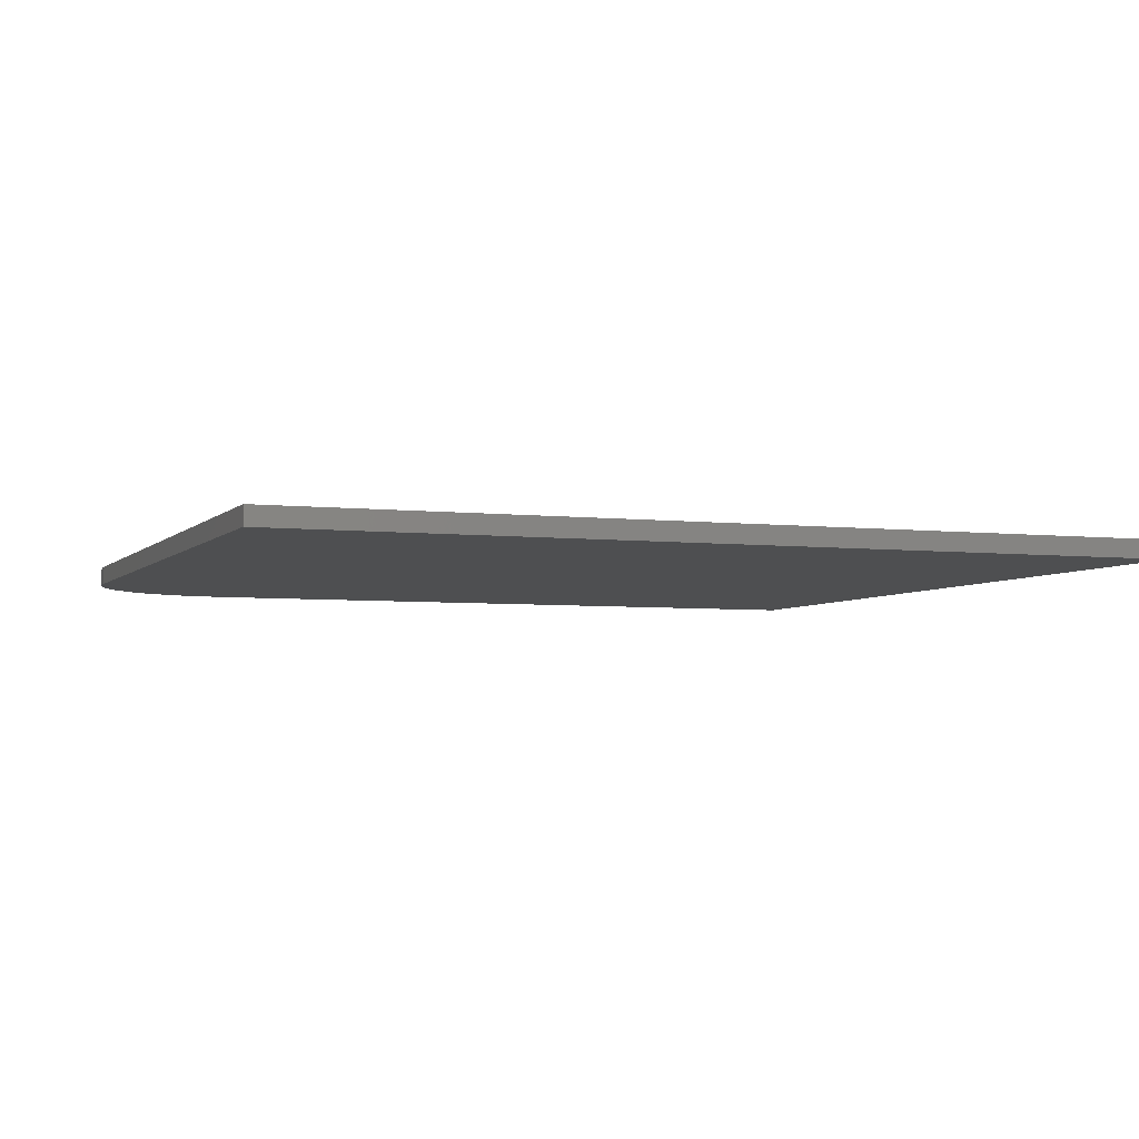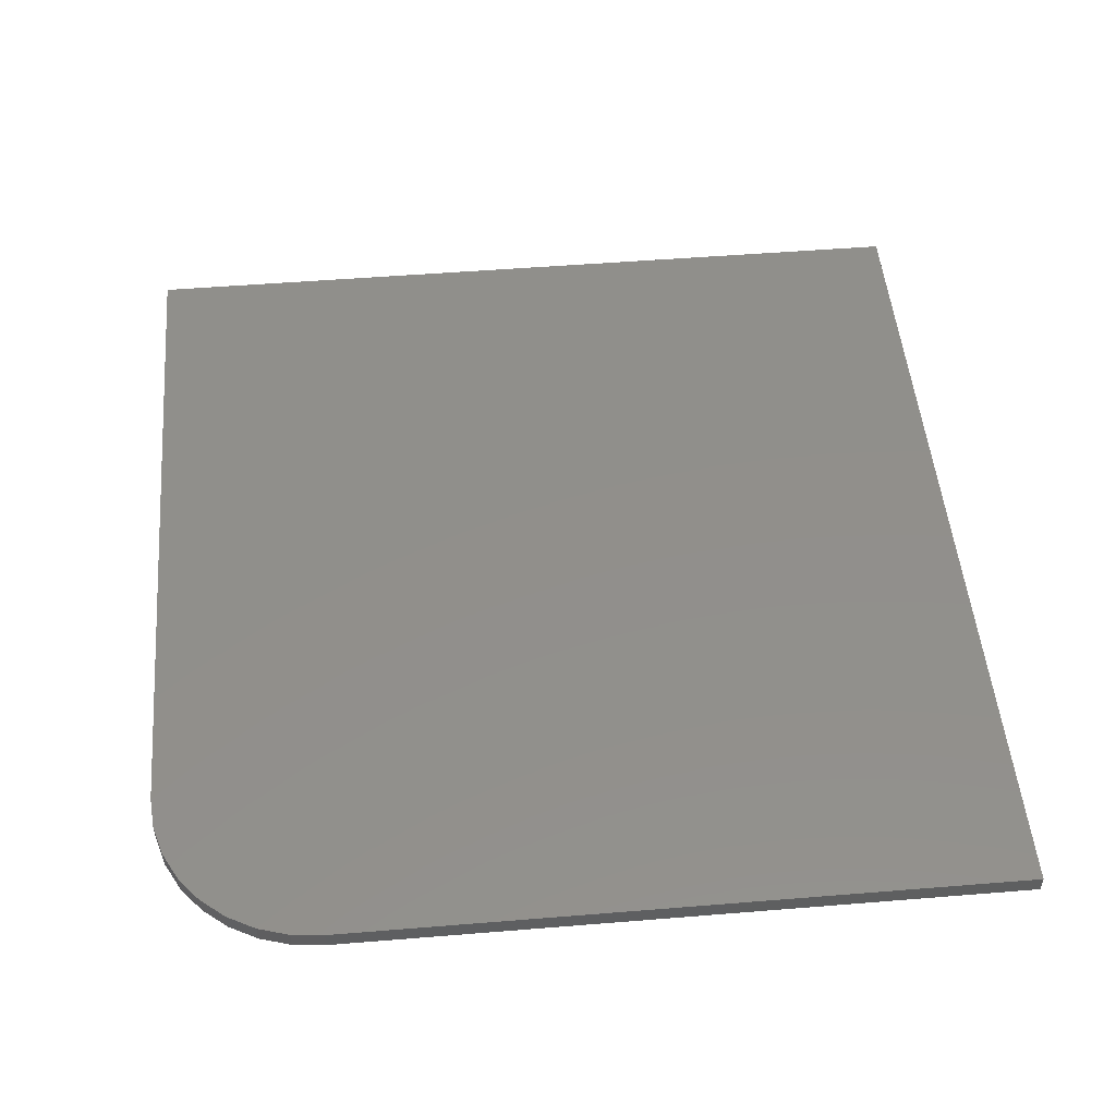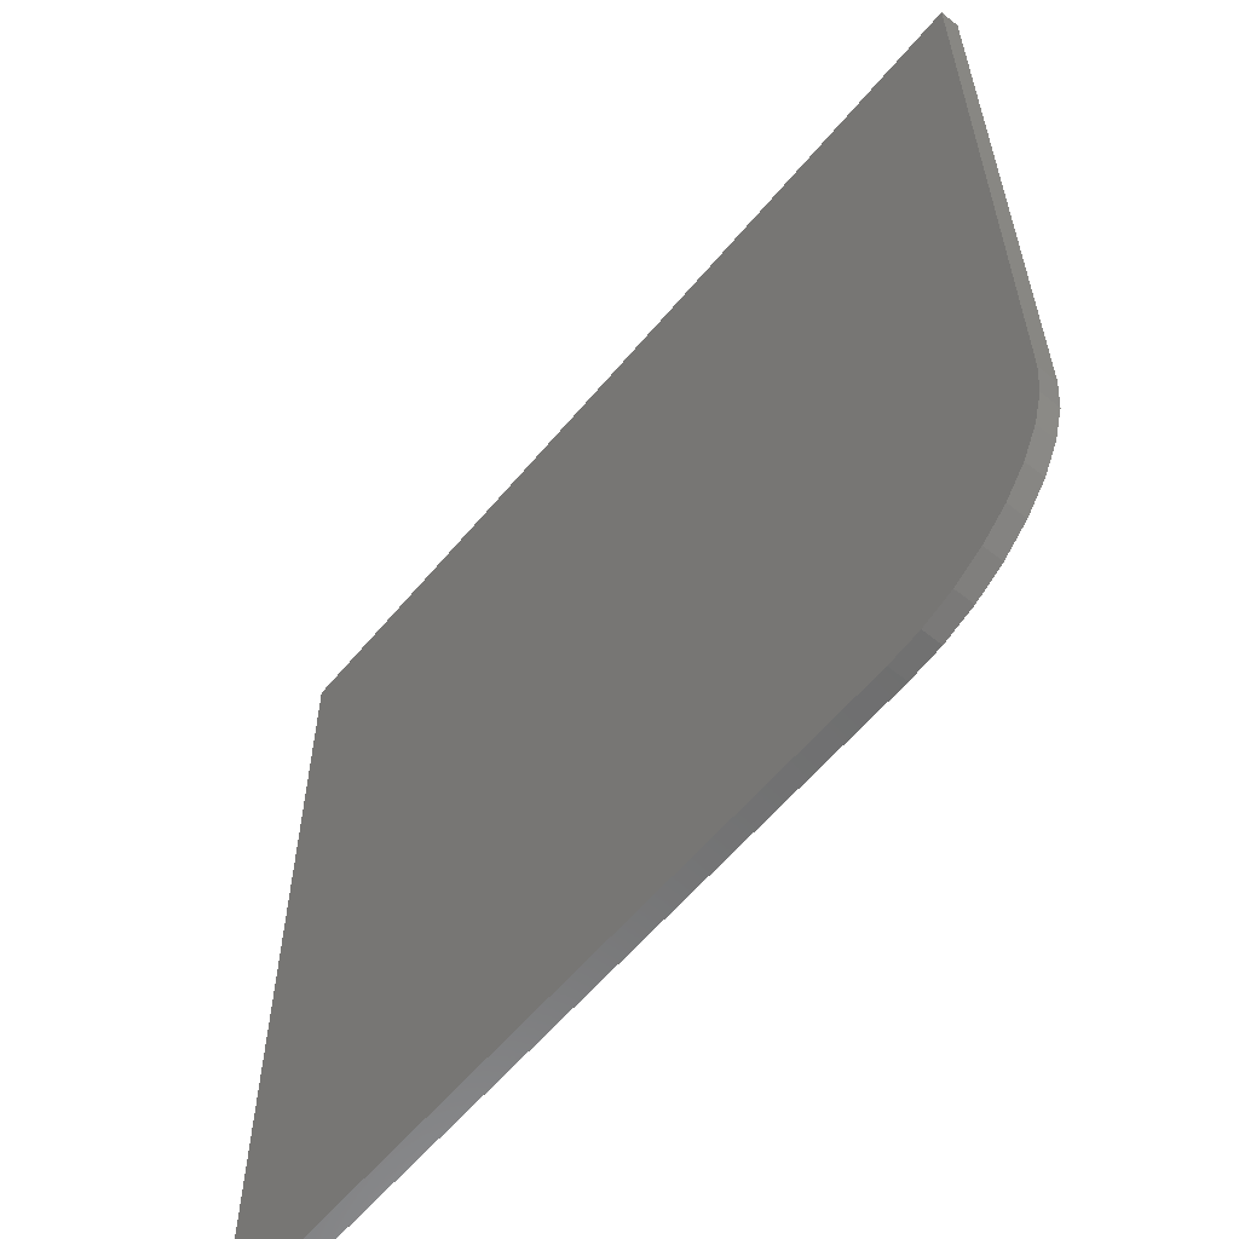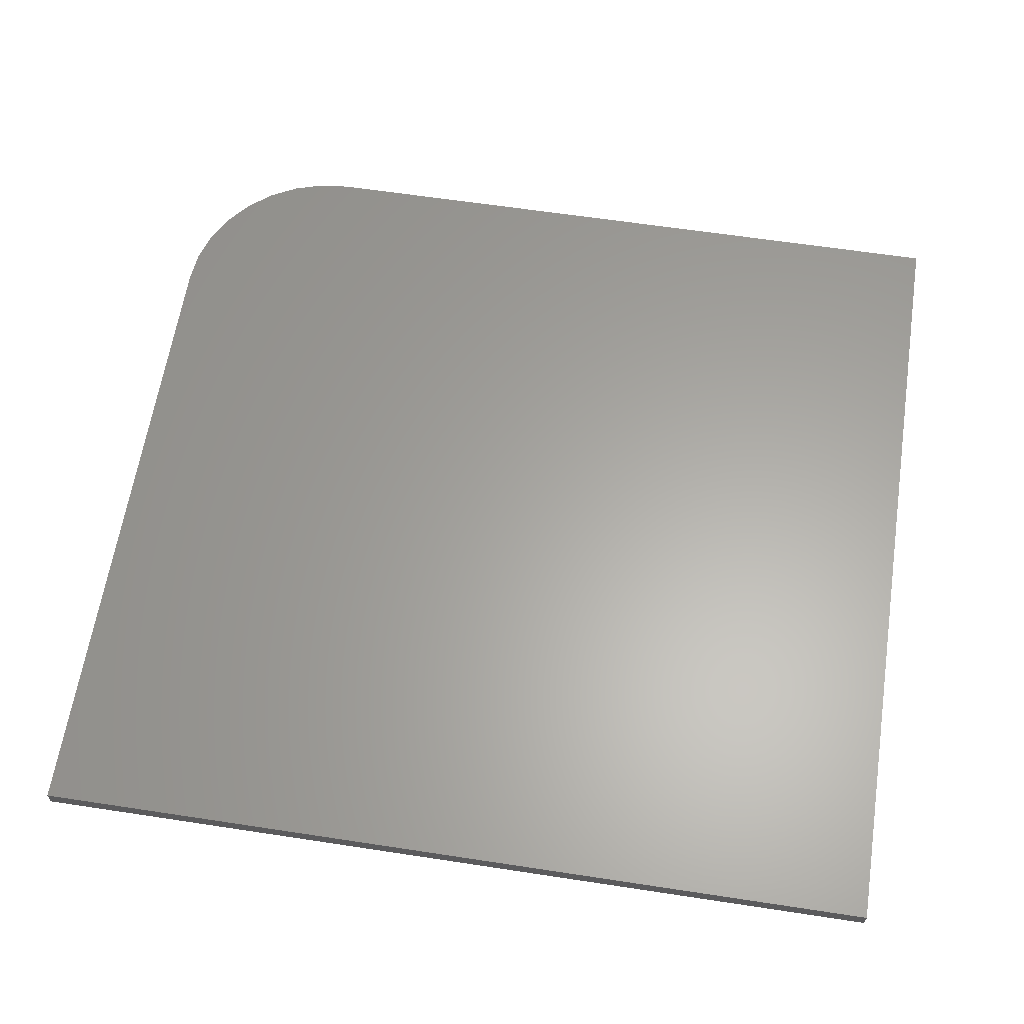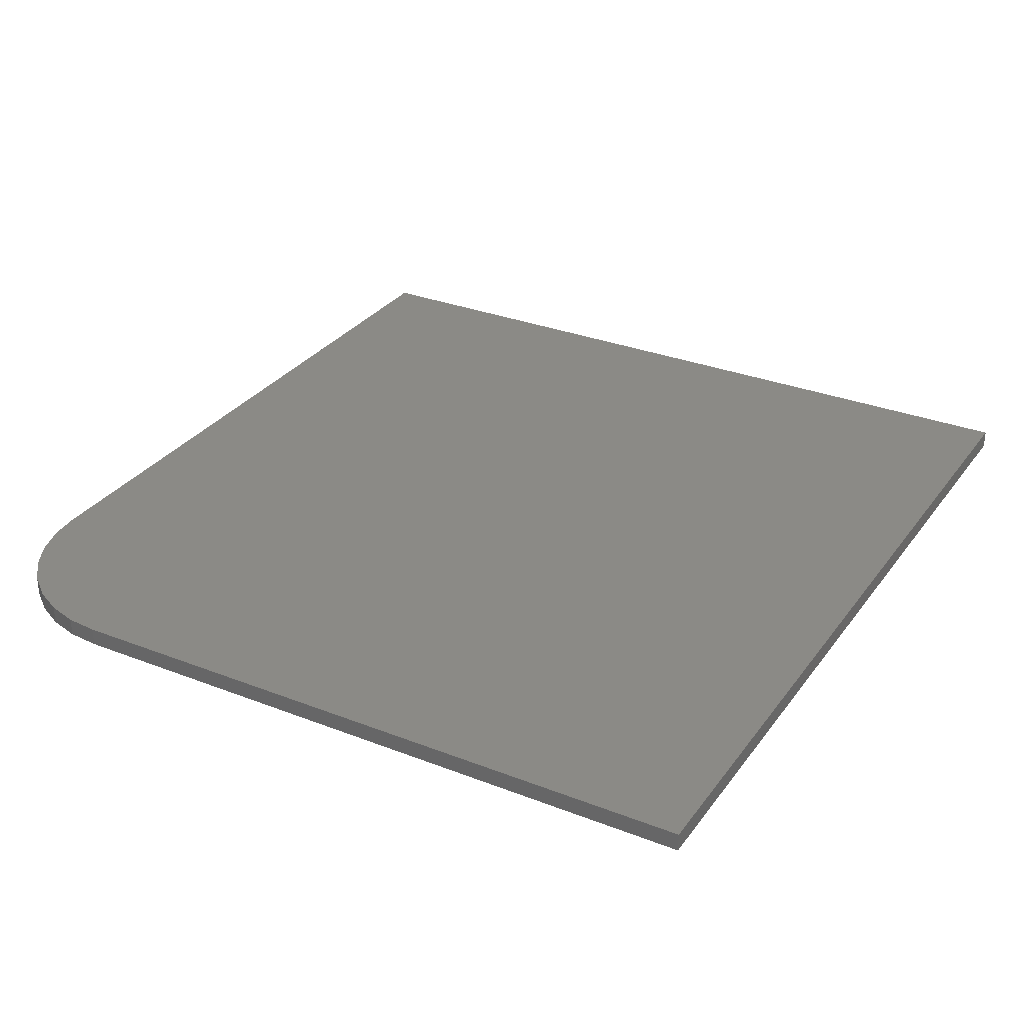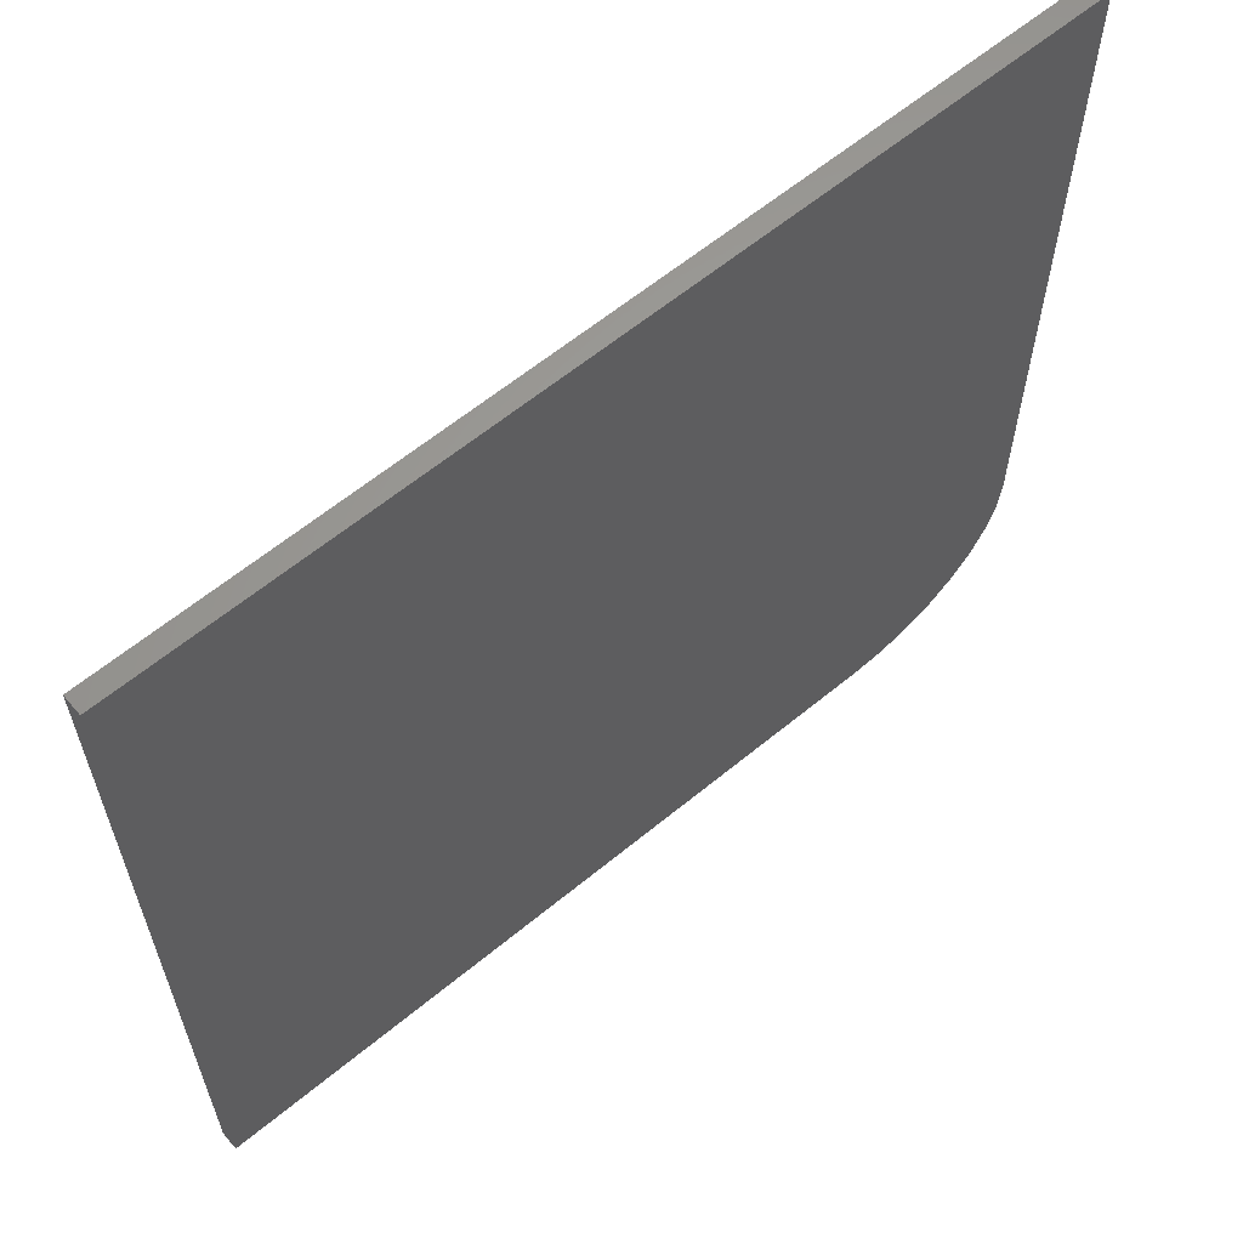
<metadata>
{"format":"stl","ext":"stl","renderer":"f3d","projection":"perspective","resolution":1024,"background":"white","views":[{"elev":-4.5,"azim":159.1,"up":"+Z"},{"elev":50.5,"azim":84.9,"up":"+Z"},{"elev":-59.1,"azim":50.6,"up":"+Y"},{"elev":62.2,"azim":-171.2,"up":"+Z"},{"elev":30.6,"azim":119.4,"up":"+Z"},{"elev":62.0,"azim":-39.9,"up":"+Y"}]}
</metadata>
<code>
# stl→obj: 24 verts, 44 faces
v 0.6094 -0.7188 0.01562
v 0.6368 -0.716 0.01562
v 0 -0.7188 0.01562
v 0.75 -0.5781 0.01562
v 0.75 -0.0003289 0.01562
v 0 -0.0003289 0.01562
v 0.6632 -0.708 0.01562
v 0.6875 -0.6951 0.01562
v 0.7088 -0.6776 0.01562
v 0.7263 -0.6563 0.01562
v 0.7393 -0.6319 0.01562
v 0.7473 -0.6056 0.01562
v 0 -0.7188 0
v 0.6368 -0.716 0
v 0.6094 -0.7188 0
v 0.75 -0.5781 0
v 0.7473 -0.6056 0
v 0.7393 -0.6319 0
v 0.7263 -0.6563 0
v 0.7088 -0.6776 0
v 0.6875 -0.6951 0
v 0.6632 -0.708 0
v 0 -0.0003289 0
v 0.75 -0.0003289 0
f 1 2 3
f 4 5 6
f 4 6 3
f 4 3 2
f 4 2 7
f 4 7 8
f 4 8 9
f 4 9 10
f 4 10 11
f 4 11 12
f 13 14 15
f 16 17 18
f 16 18 19
f 16 19 20
f 16 20 21
f 16 21 22
f 16 22 14
f 16 14 13
f 16 13 23
f 16 23 24
f 4 16 5
f 5 16 24
f 3 13 1
f 1 13 15
f 16 4 17
f 17 4 12
f 17 12 18
f 18 12 11
f 18 11 19
f 19 11 10
f 19 10 20
f 20 10 9
f 20 9 21
f 21 9 8
f 21 8 22
f 22 8 7
f 22 7 14
f 14 7 2
f 14 2 15
f 15 2 1
f 6 23 3
f 3 23 13
f 5 24 6
f 6 24 23

</code>
